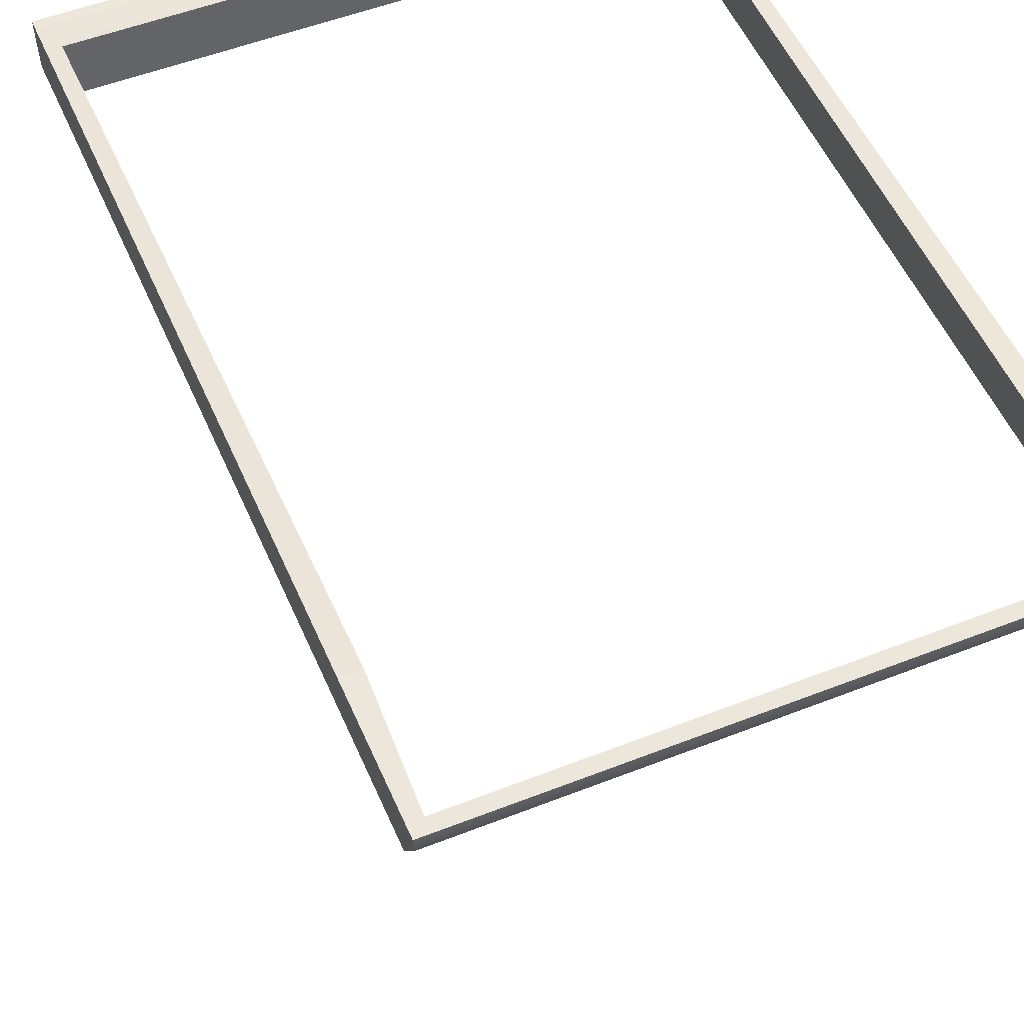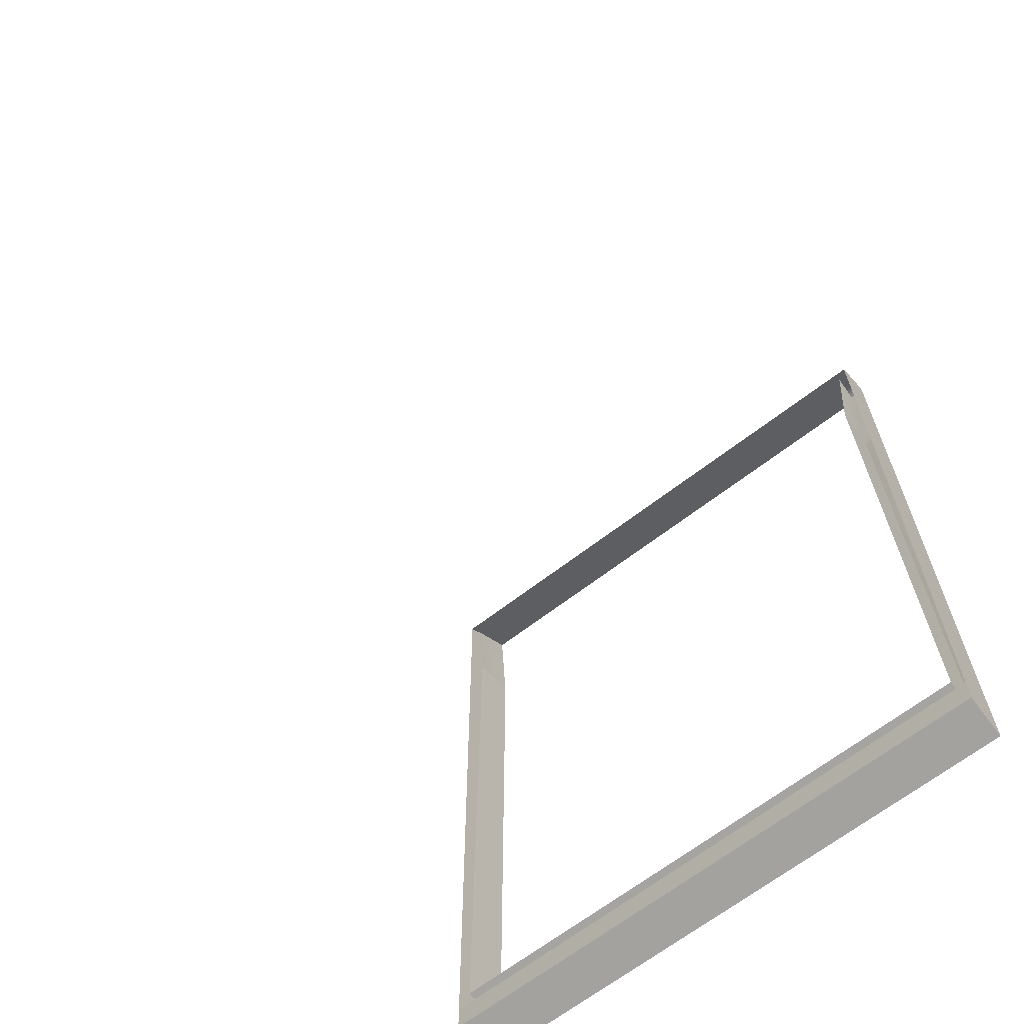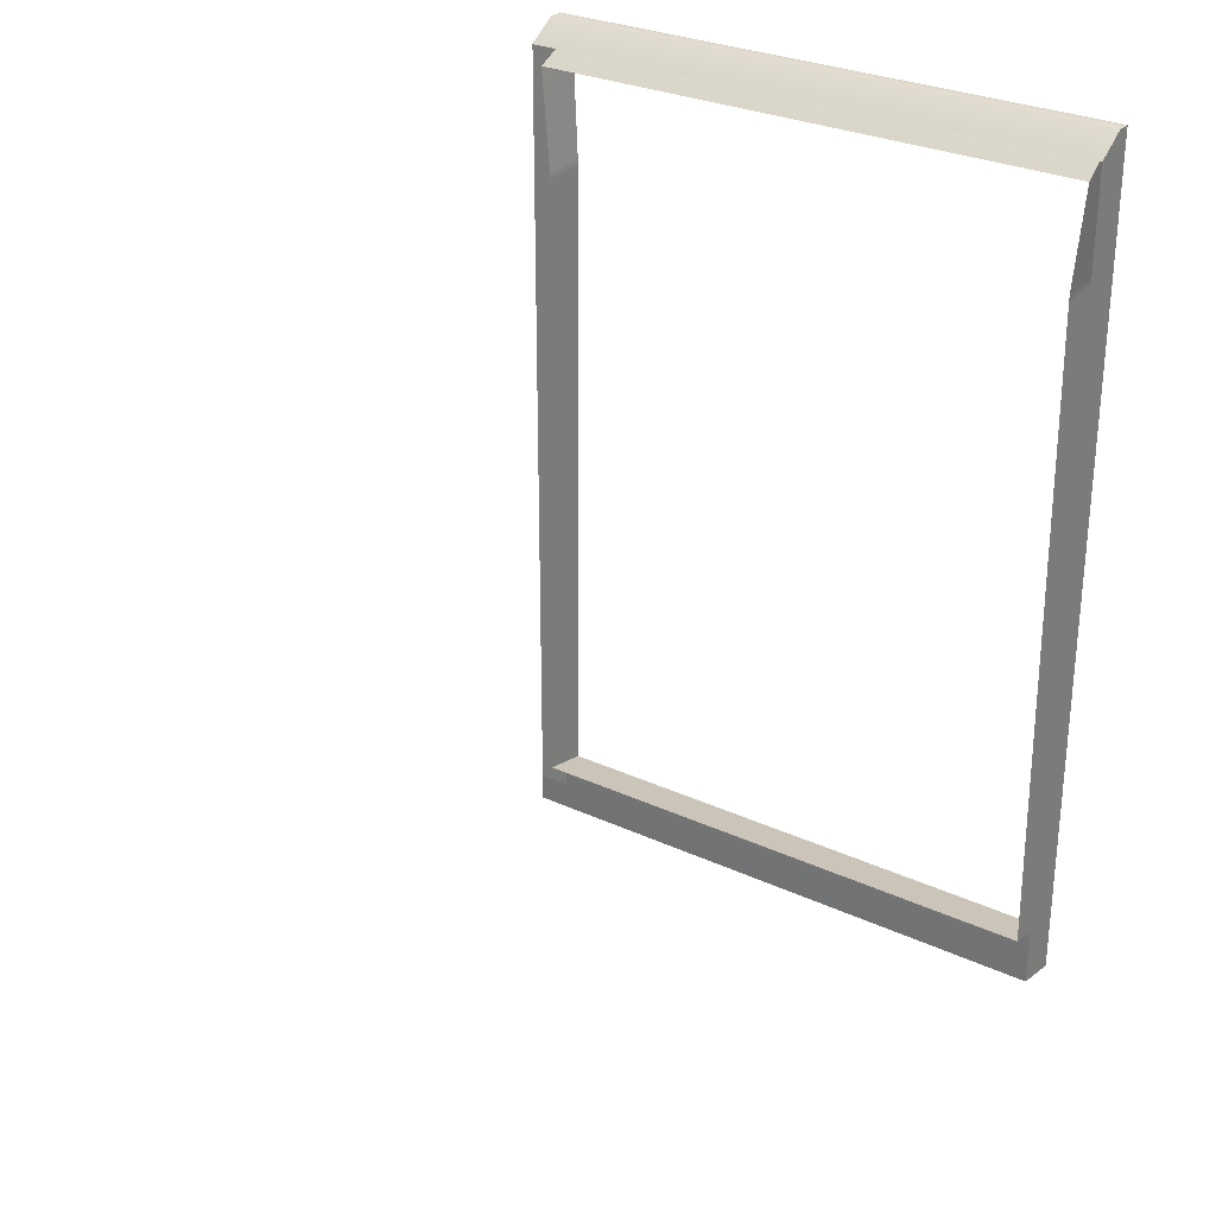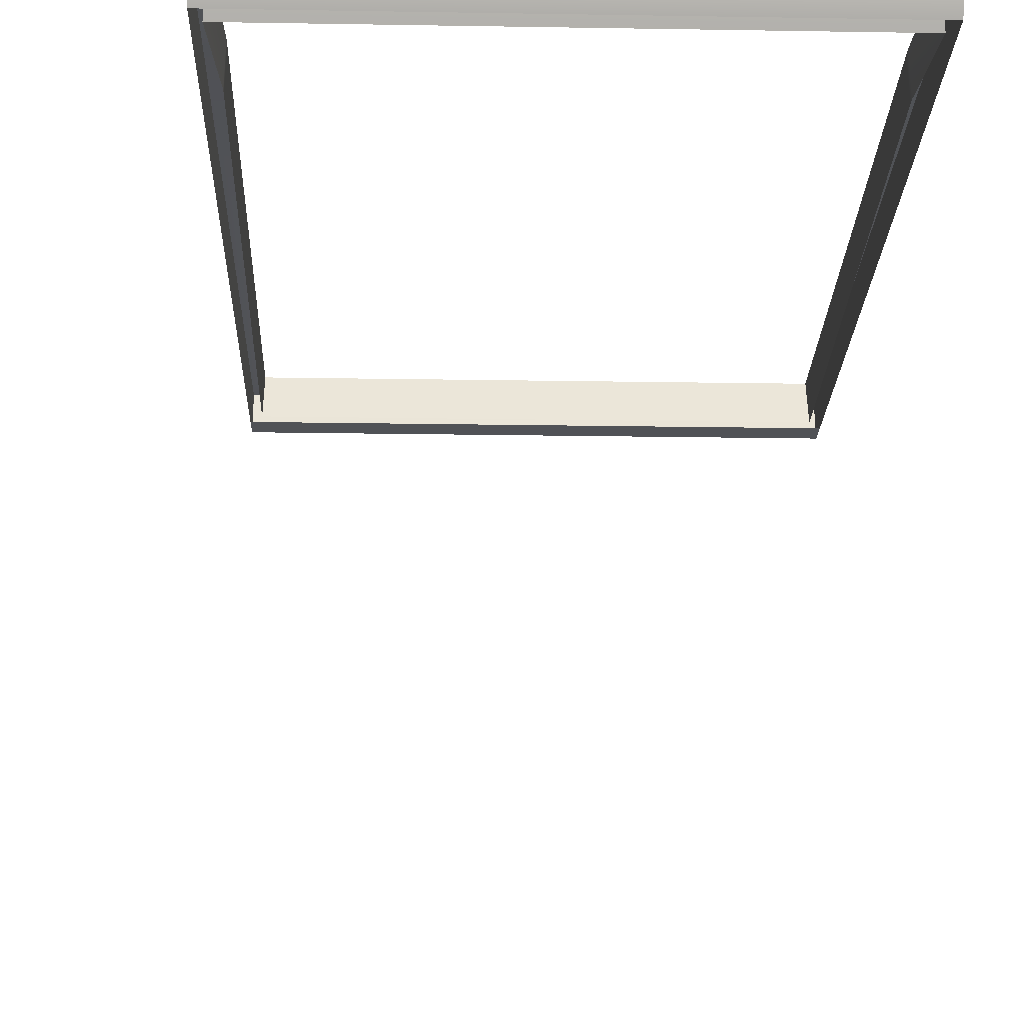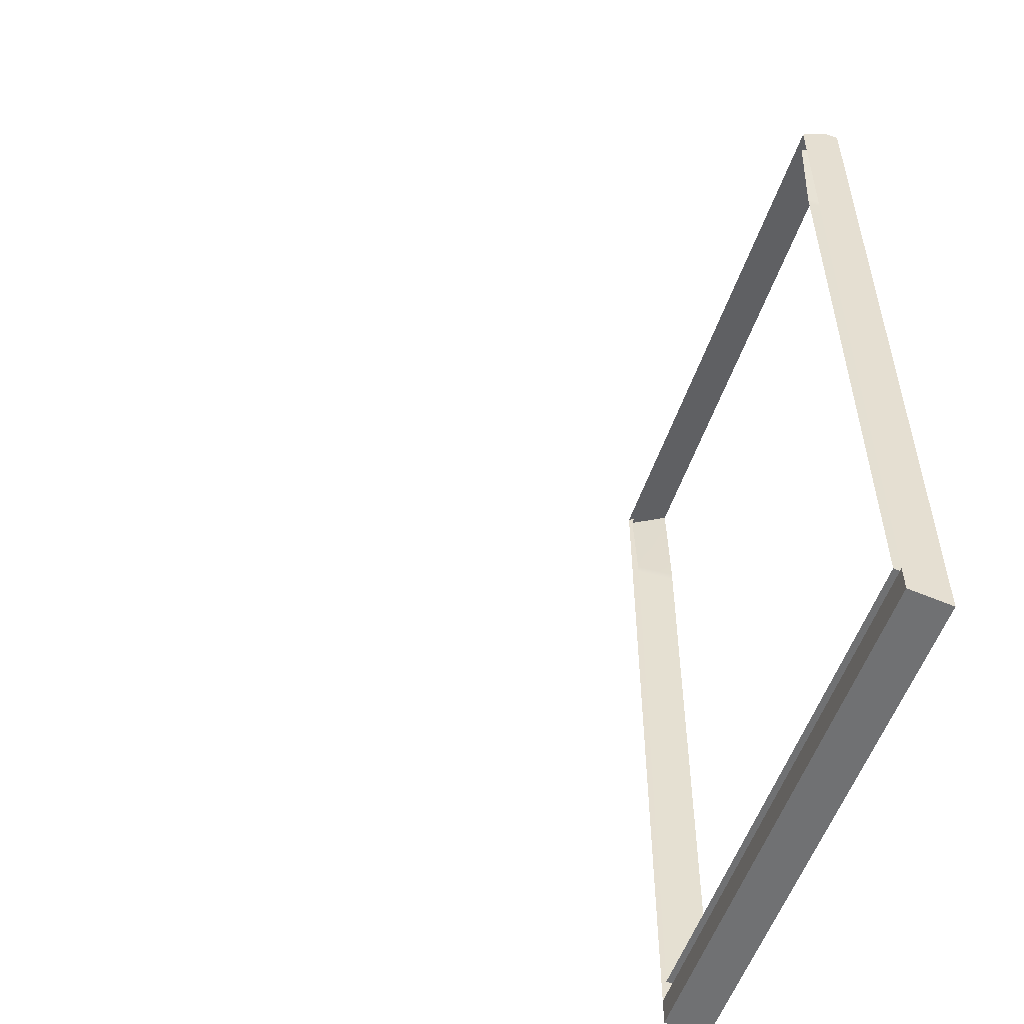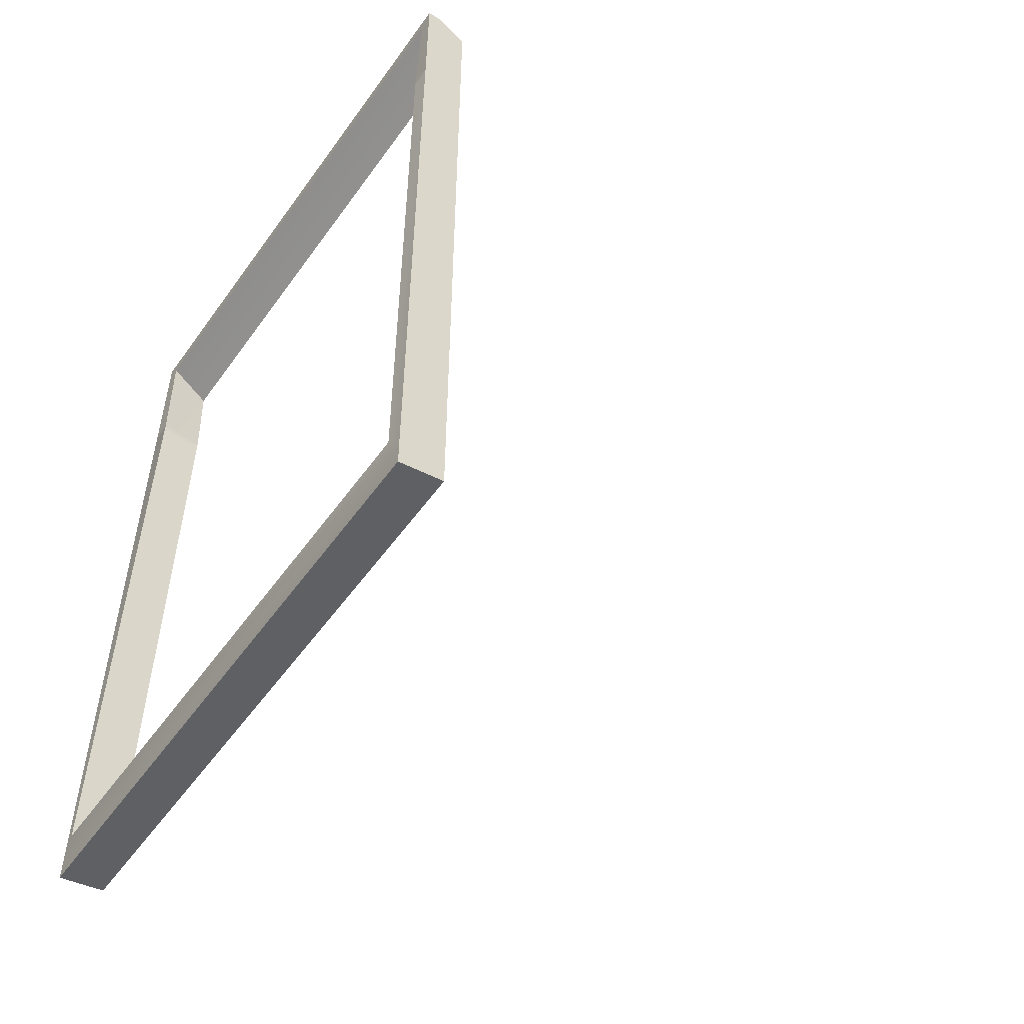
<metadata>
{"format":"obj","ext":"obj","renderer":"f3d","projection":"perspective","resolution":1024,"background":"white","views":[{"elev":52.5,"azim":157.0,"up":"+Z"},{"elev":-66.0,"azim":-142.1,"up":"+Y"},{"elev":28.7,"azim":-145.3,"up":"+Y"},{"elev":-20.6,"azim":178.3,"up":"+Z"},{"elev":-53.4,"azim":-108.3,"up":"+Y"},{"elev":-53.2,"azim":55.3,"up":"+Y"}]}
</metadata>
<code>
o FridgeDrawer1_7_FridgeDrawer1B1_1_GeomSubset_0
v -0.004786 0.0448 -0.9092
v -0.004777 0.0448 -0.9092
v -0.004786 0.04481 -0.9092
v -0.004777 0.04481 -0.9092
v -0.004786 0.0448 -0.9092
v -0.004777 0.0448 -0.9092
v -0.004786 0.04481 -0.9092
v -0.004777 0.04481 -0.9092
v -0.004786 0.0448 -0.9092
v -0.004777 0.0448 -0.9092
v -0.004786 0.04481 -0.9092
v -0.004777 0.04481 -0.9092
v -0.004786 0.0448 -0.9092
v -0.004777 0.0448 -0.9092
v -0.004786 0.04481 -0.9092
v -0.004777 0.04481 -0.9092
v -0.004786 0.0448 -0.9092
v -0.004777 0.0448 -0.9092
v -0.004786 0.04481 -0.9092
v -0.004777 0.04481 -0.9092
v -0.004786 0.0448 -0.9092
v -0.004777 0.0448 -0.9092
v -0.004786 0.04481 -0.9092
v -0.004777 0.04481 -0.9092
v -0.004786 0.0448 -0.9092
v -0.004777 0.0448 -0.9092
v -0.004786 0.04481 -0.9092
v -0.004777 0.04481 -0.9092
v -0.3268 0.2093 -0.6314
v -0.04046 0.2093 -0.6314
v -0.3268 0.1408 -0.7361
v -0.3268 0.1359 -0.7387
v -0.04046 0.1359 -0.7387
v -0.04046 0.1408 -0.7361
v -0.3268 0.2093 -0.6242
v -0.3268 0.1408 -0.6242
v -0.3268 0.1359 -0.6242
v -0.3268 -0.2015 -0.6242
v -0.04046 0.1408 -0.6242
v -0.04046 0.2093 -0.6242
v -0.04046 0.1359 -0.6242
v -0.04046 -0.2015 -0.6242
v -0.04046 -0.1652 -0.7387
v -0.04046 -0.1853 -0.7186
v -0.3268 -0.1853 -0.7186
v -0.3268 -0.1652 -0.7387
v -0.3268 -0.1838 -0.7263
v -0.04046 -0.1838 -0.7263
v -0.3268 -0.1794 -0.7328
v -0.04046 -0.1794 -0.7328
v -0.3268 -0.1729 -0.7372
v -0.04046 -0.1729 -0.7372
v -0.04742 0.1362 -0.7311
v -0.3198 0.1362 -0.7311
v -0.04479 -0.1768 -0.717
v -0.04731 -0.1947 -0.623
v -0.3199 -0.1947 -0.623
v -0.3225 -0.1768 -0.717
v -0.04742 0.1343 -0.7322
v -0.3198 0.1343 -0.7322
v -0.3171 0.1408 -0.6242
v -0.3199 0.2024 -0.6242
v -0.3171 0.1359 -0.6242
v -0.04486 -0.1758 -0.723
v -0.04486 -0.1733 -0.7267
v -0.04486 -0.1696 -0.7292
v -0.04481 -0.1644 -0.7301
v -0.05015 0.1359 -0.6242
v -0.04731 0.2024 -0.6242
v -0.05015 0.1408 -0.6242
v -0.3225 -0.1644 -0.7301
v -0.3224 -0.1696 -0.7292
v -0.3224 -0.1733 -0.7267
v -0.3224 -0.1758 -0.723
v -0.3177 0.1356 -0.6461
v -0.3206 -0.1903 -0.6461
v -0.04959 0.1356 -0.6461
v -0.04959 0.1399 -0.6461
v -0.04536 0.1901 -0.6461
v -0.04669 -0.1903 -0.6461
v -0.3177 0.1399 -0.6461
v -0.3219 0.1901 -0.6461
v -0.3268 0.1996 -0.6461
v -0.04046 0.1996 -0.6461
v -0.04046 -0.1977 -0.6461
v -0.3268 -0.1977 -0.6461
v -0.3268 0.1408 -0.6461
v -0.3268 0.1359 -0.6461
v -0.04046 0.1359 -0.6461
v -0.04046 0.1408 -0.6461
v -0.3268 -0.2151 -0.6242
v -0.04046 -0.2151 -0.6242
v -0.04046 -0.2114 -0.6461
v -0.3268 -0.2114 -0.6461
f 1 2 4 3
f 69 62 82 79
f 57 38 42 56
f 62 35 36 61
f 61 36 37 63
f 56 42 41 68
f 70 39 40 69
f 68 41 39 70
f 63 37 38 57
f 69 40 35 62
f 29 35 40 30
f 57 76 75 63
f 70 78 77 68
f 70 69 79 78
f 56 68 77 80
f 61 63 75 81
f 61 81 82 62
f 76 57 56 80
f 84 83 29 30
f 94 93 92 91
f 36 35 29 83 87
f 88 37 36 87
f 41 42 85 89
f 39 90 84 30 40
f 90 39 41 89
f 38 37 88 86
f 42 38 91 92
f 38 86 94 91
f 86 85 93 94
f 85 42 92 93

</code>
